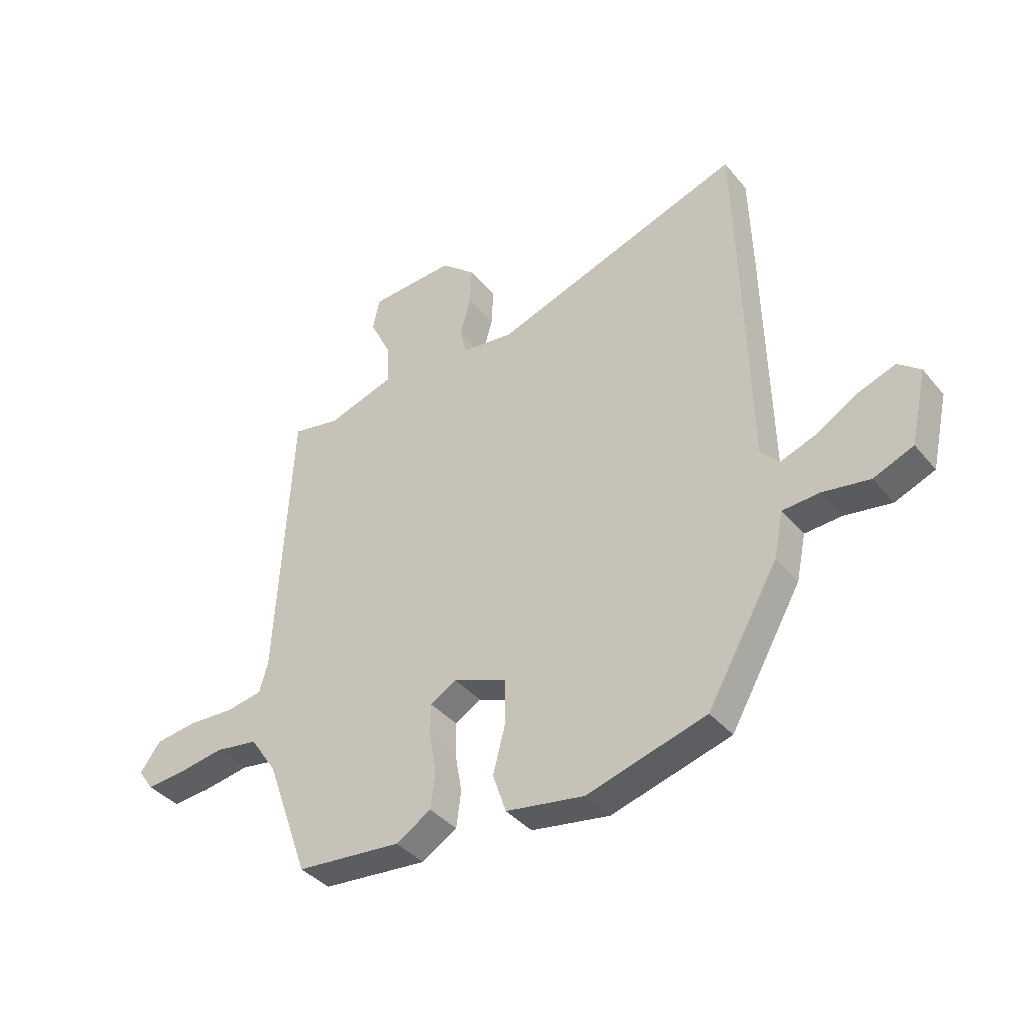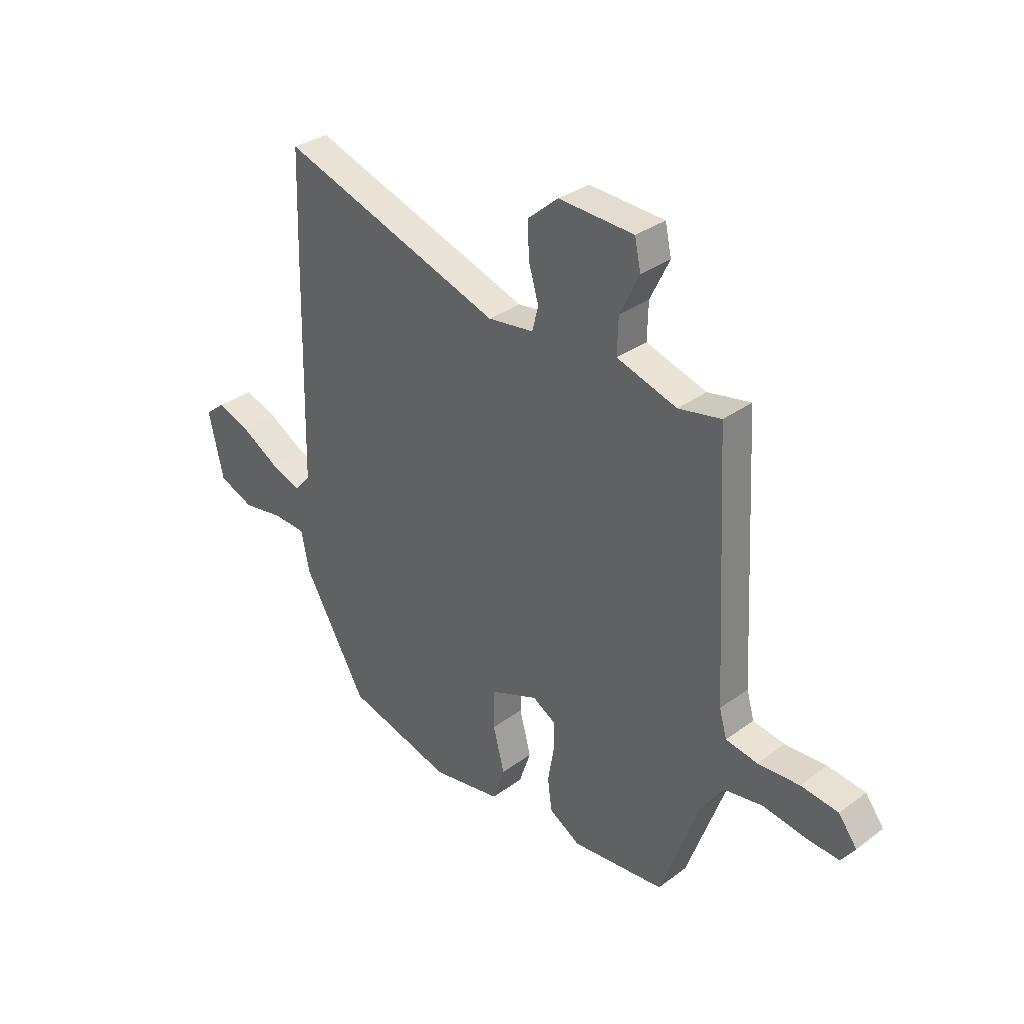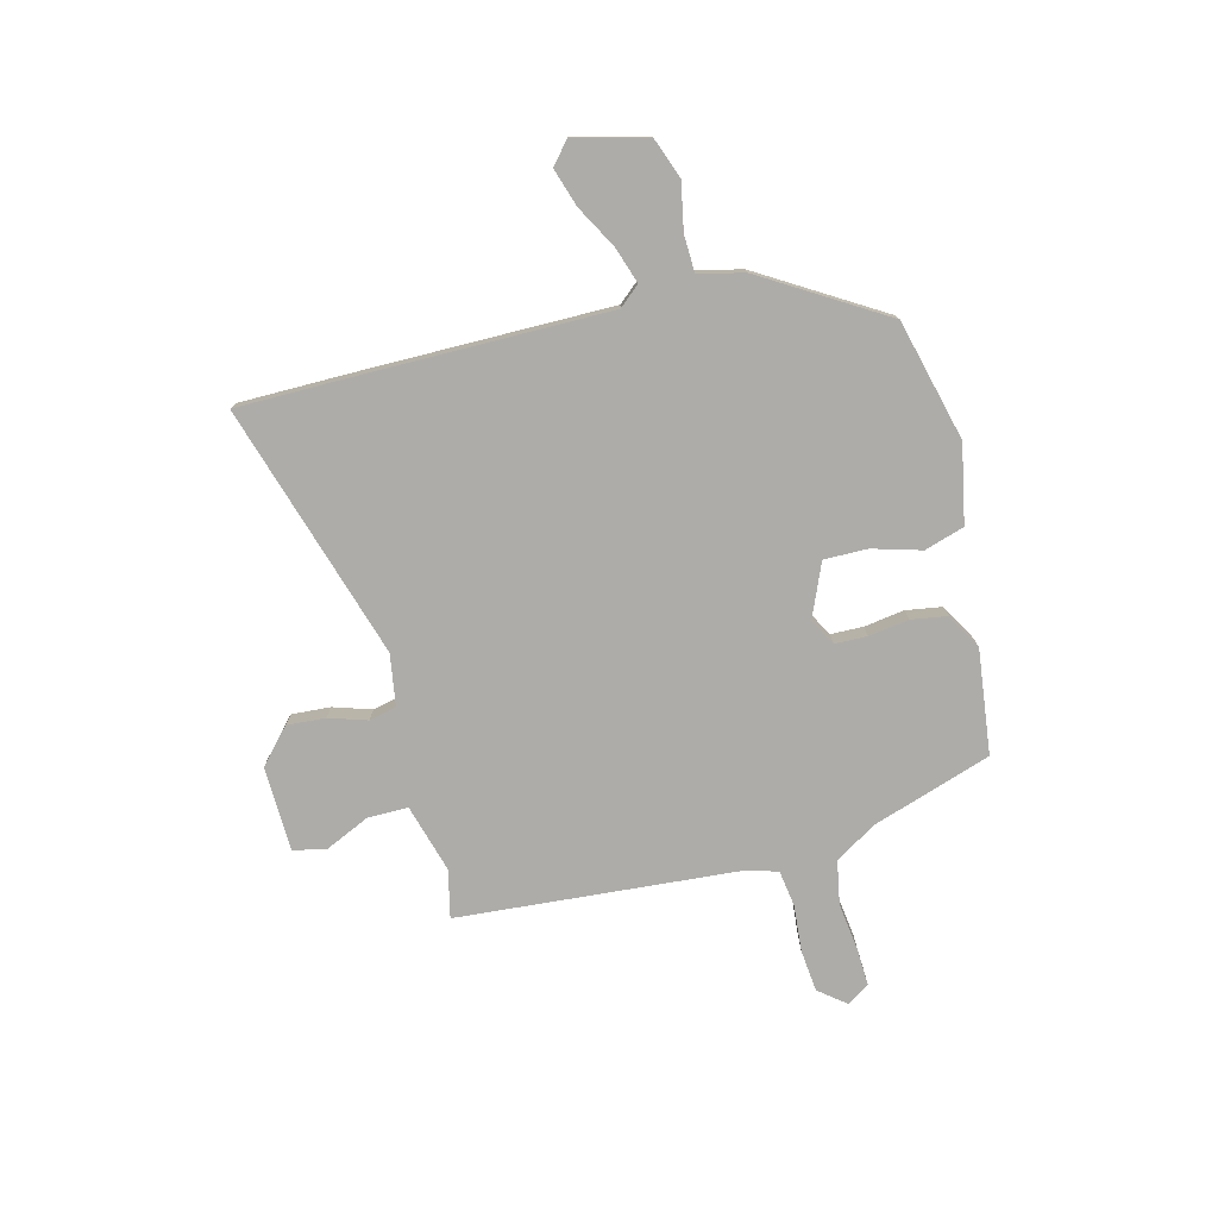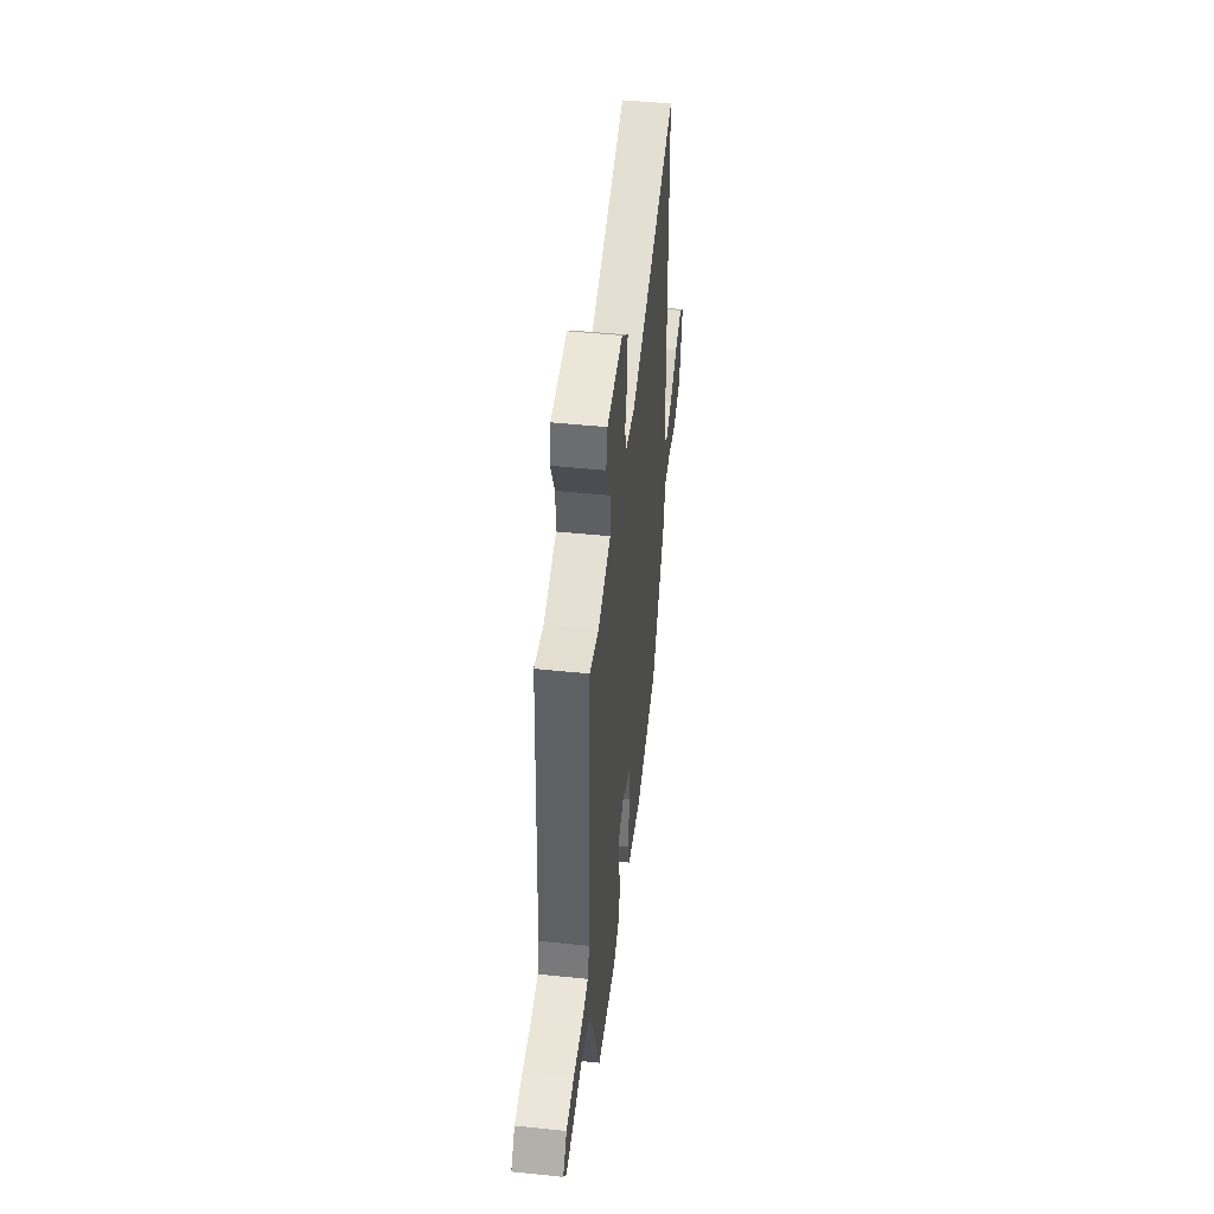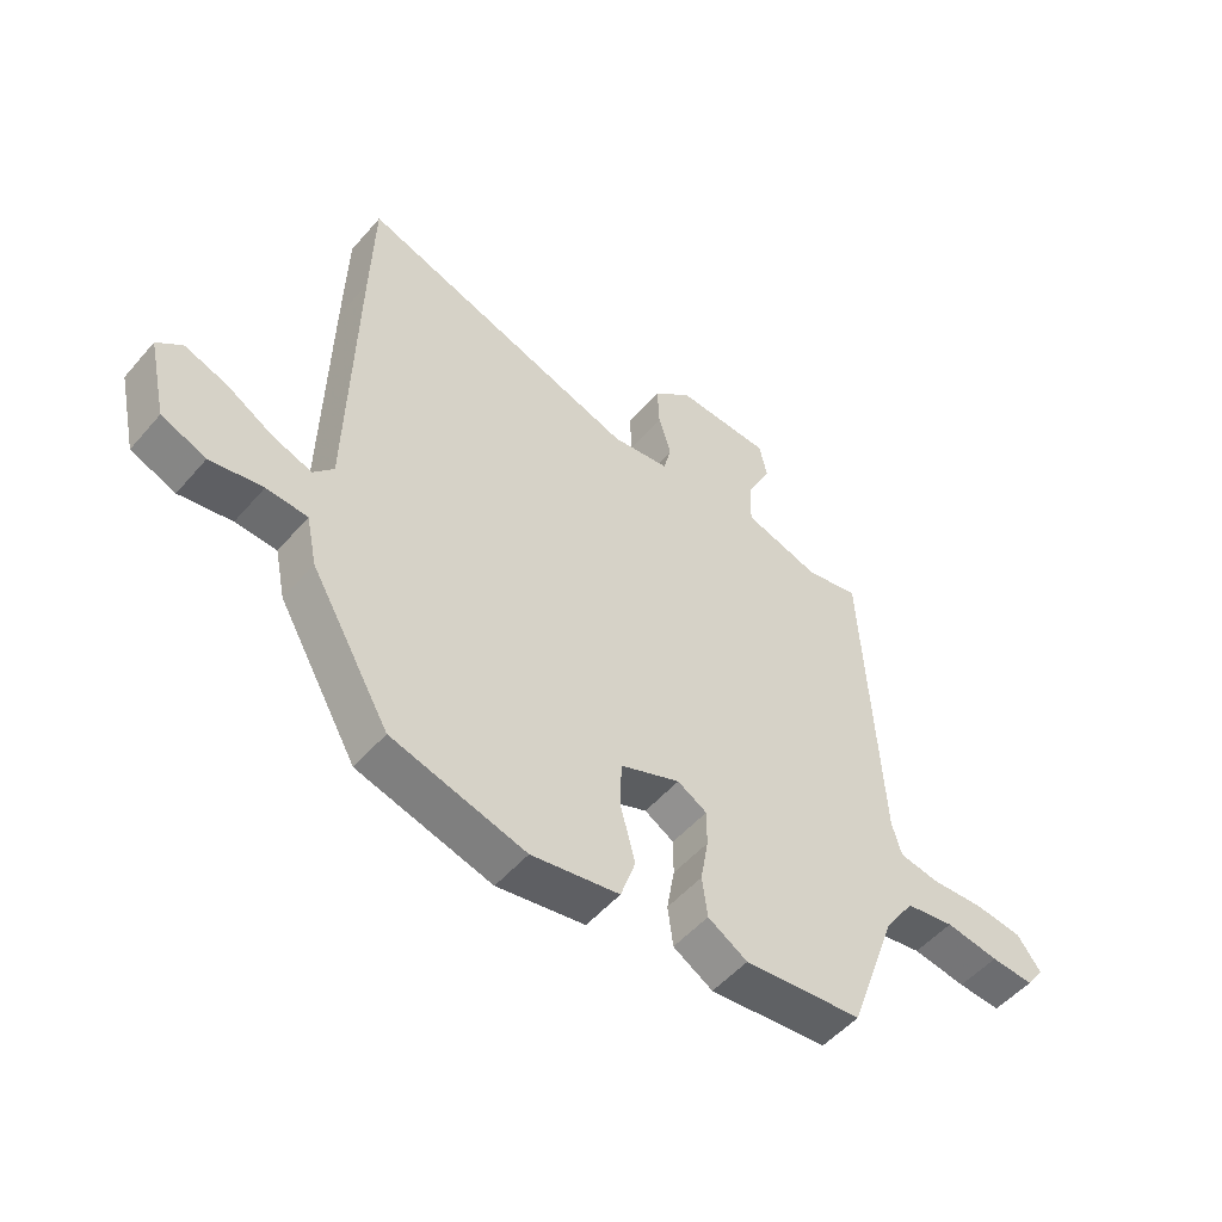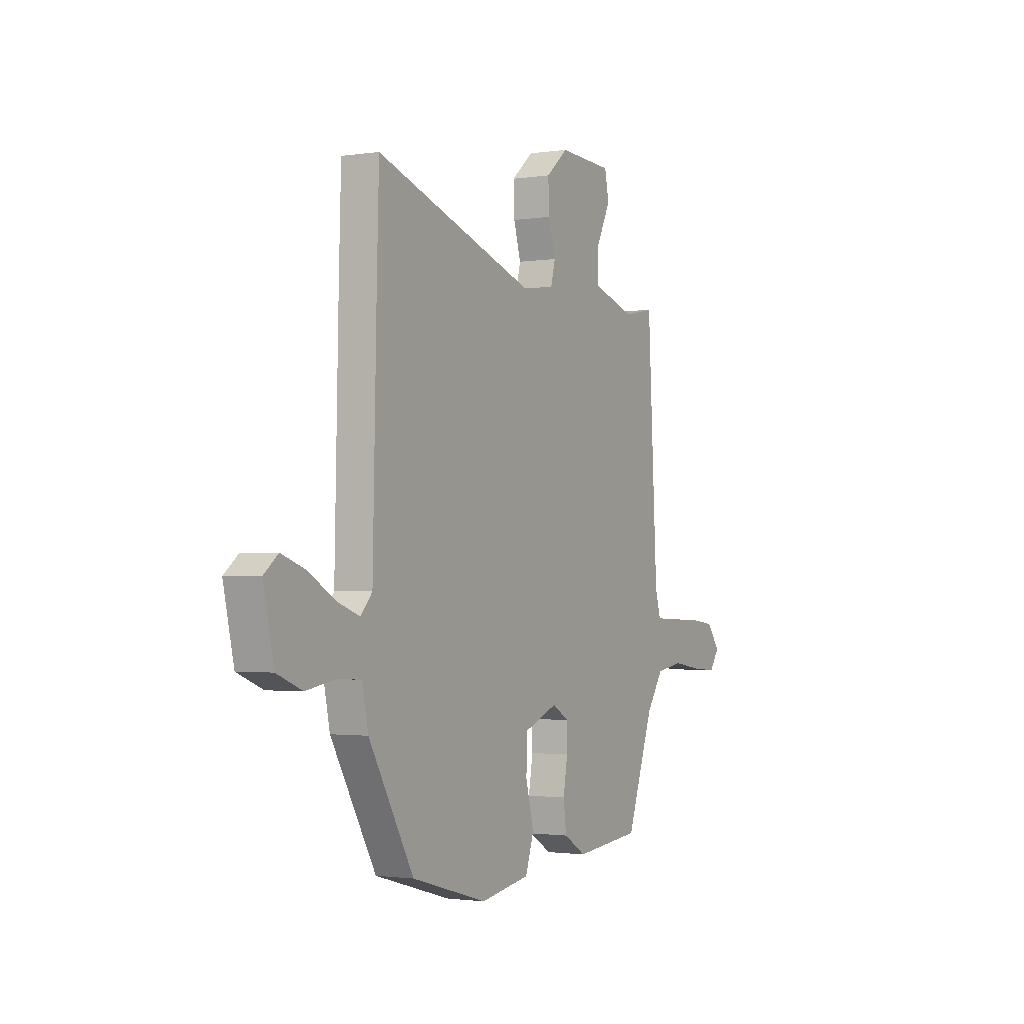
<metadata>
{"format":"obj","ext":"obj","renderer":"f3d","projection":"perspective","resolution":1024,"background":"white","views":[{"elev":-38.9,"azim":35.2,"up":"+Z"},{"elev":32.8,"azim":-135.5,"up":"+Z"},{"elev":-76.8,"azim":102.9,"up":"+Y"},{"elev":47.3,"azim":-83.3,"up":"+Z"},{"elev":-51.8,"azim":140.6,"up":"+Z"},{"elev":-1.7,"azim":118.9,"up":"+Z"}]}
</metadata>
<code>
v -0.474 0.07 0.516
v -0.384 0.07 0.498
v -0.257 0.07 0.538
v -0.259 0.07 0.614
v -0.3 0.07 0.698
v -0.287 0.07 0.759
v -0.128 0.07 0.767
v -0.063 0.07 0.711
v -0.066 0.07 0.638
v -0.087 0.07 0.566
v -0.074 0.07 0.515
v 0.023 0.07 0.502
v 0.495 0.07 0.661
v 0.501 0.07 0.463
v 0.512 0.07 -0.019
v 0.546 0.07 -0.057
v 0.613 0.07 -0.033
v 0.691 0.07 0.013
v 0.762 0.07 0.038
v 0.804 0.07 0.004
v 0.773 0.07 -0.134
v 0.698 0.07 -0.164
v 0.61 0.07 -0.149
v 0.541 0.07 -0.153
v 0.523 0.07 -0.239
v 0.39 0.07 -0.471
v 0.166 0.07 -0.534
v 0.019 0.07 -0.509
v -0.006 0.07 -0.435
v 0.018 0.07 -0.343
v 0.017 0.07 -0.261
v -0.084 0.07 -0.221
v -0.133 0.07 -0.25
v -0.133 0.07 -0.311
v -0.12 0.07 -0.386
v -0.129 0.07 -0.454
v -0.195 0.07 -0.494
v -0.392 0.07 -0.475
v -0.472 0.07 -0.251
v -0.522 0.07 -0.177
v -0.603 0.07 -0.164
v -0.692 0.07 -0.178
v -0.763 0.07 -0.183
v -0.792 0.07 -0.142
v -0.753 0.07 -0.09
v -0.674 0.07 -0.08
v -0.586 0.07 -0.085
v -0.519 0.07 -0.073
v -0.503 0.07 -0.017
v -0.474 0 0.516
v -0.384 0 0.498
v -0.257 0 0.538
v -0.259 0 0.614
v -0.3 0 0.698
v -0.287 0 0.759
v -0.128 0 0.767
v -0.063 0 0.711
v -0.066 0 0.638
v -0.087 0 0.566
v -0.074 0 0.515
v 0.023 0 0.502
v 0.495 0 0.661
v 0.501 0 0.463
v 0.512 0 -0.019
v 0.546 0 -0.057
v 0.613 0 -0.033
v 0.691 0 0.013
v 0.762 0 0.038
v 0.804 0 0.004
v 0.773 0 -0.134
v 0.698 0 -0.164
v 0.61 0 -0.149
v 0.541 0 -0.153
v 0.523 0 -0.239
v 0.39 0 -0.471
v 0.166 0 -0.534
v 0.019 0 -0.509
v -0.006 0 -0.435
v 0.018 0 -0.343
v 0.017 0 -0.261
v -0.084 0 -0.221
v -0.133 0 -0.25
v -0.133 0 -0.311
v -0.12 0 -0.386
v -0.129 0 -0.454
v -0.195 0 -0.494
v -0.392 0 -0.475
v -0.472 0 -0.251
v -0.522 0 -0.177
v -0.603 0 -0.164
v -0.692 0 -0.178
v -0.763 0 -0.183
v -0.792 0 -0.142
v -0.753 0 -0.09
v -0.674 0 -0.08
v -0.586 0 -0.085
v -0.519 0 -0.073
v -0.503 0 -0.017
f 45 46 47
f 44 45 47
f 43 44 47
f 42 43 47
f 41 42 47
f 40 41 47 48
f 39 40 48 49
f 49 1 2
f 39 49 2
f 38 39 2
f 37 38 2
f 36 37 2
f 35 36 2
f 34 35 2
f 28 29 30
f 27 28 30
f 26 27 30
f 25 26 30
f 24 25 30
f 24 30 31
f 21 22 23
f 20 21 23
f 19 20 23
f 18 19 23
f 17 18 23
f 16 17 23 24
f 24 31 32
f 16 24 32
f 15 16 32
f 14 15 32
f 13 14 32
f 12 13 32
f 8 9 10
f 7 8 10
f 6 7 10
f 5 6 10
f 4 5 10
f 3 4 10 11
f 33 34 2 3
f 12 32 33
f 11 12 33
f 3 11 33
f 96 95 94
f 96 94 93
f 96 93 92
f 96 92 91
f 96 91 90
f 97 96 90 89
f 98 97 89 88
f 51 50 98
f 51 98 88
f 51 88 87
f 51 87 86
f 51 86 85
f 51 85 84
f 51 84 83
f 79 78 77
f 79 77 76
f 79 76 75
f 79 75 74
f 79 74 73
f 80 79 73
f 72 71 70
f 72 70 69
f 72 69 68
f 72 68 67
f 72 67 66
f 73 72 66 65
f 81 80 73
f 81 73 65
f 81 65 64
f 81 64 63
f 81 63 62
f 81 62 61
f 59 58 57
f 59 57 56
f 59 56 55
f 59 55 54
f 59 54 53
f 60 59 53 52
f 52 51 83 82
f 82 81 61
f 82 61 60
f 82 60 52
f 1 50 51 2
f 2 51 52 3
f 3 52 53 4
f 4 53 54 5
f 5 54 55 6
f 6 55 56 7
f 7 56 57 8
f 8 57 58 9
f 9 58 59 10
f 10 59 60 11
f 11 60 61 12
f 12 61 62 13
f 13 62 63 14
f 14 63 64 15
f 15 64 65 16
f 16 65 66 17
f 17 66 67 18
f 18 67 68 19
f 19 68 69 20
f 20 69 70 21
f 21 70 71 22
f 22 71 72 23
f 23 72 73 24
f 24 73 74 25
f 25 74 75 26
f 26 75 76 27
f 27 76 77 28
f 28 77 78 29
f 29 78 79 30
f 30 79 80 31
f 31 80 81 32
f 32 81 82 33
f 33 82 83 34
f 34 83 84 35
f 35 84 85 36
f 36 85 86 37
f 37 86 87 38
f 38 87 88 39
f 39 88 89 40
f 40 89 90 41
f 41 90 91 42
f 42 91 92 43
f 43 92 93 44
f 44 93 94 45
f 45 94 95 46
f 46 95 96 47
f 47 96 97 48
f 48 97 98 49
f 49 98 50 1

</code>
